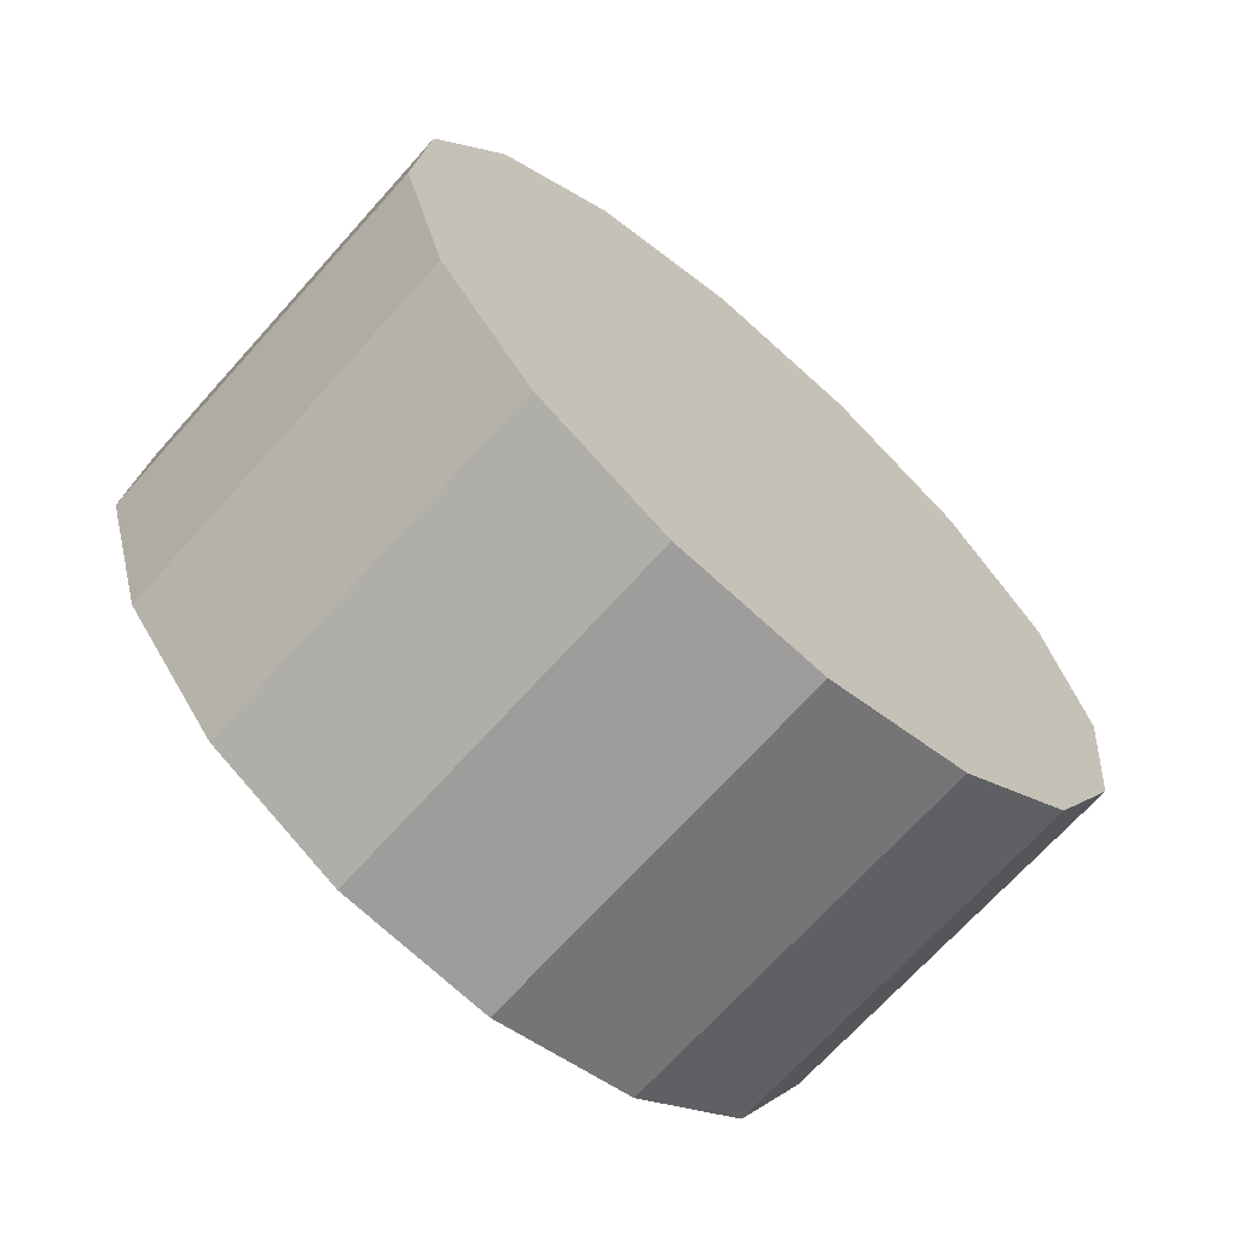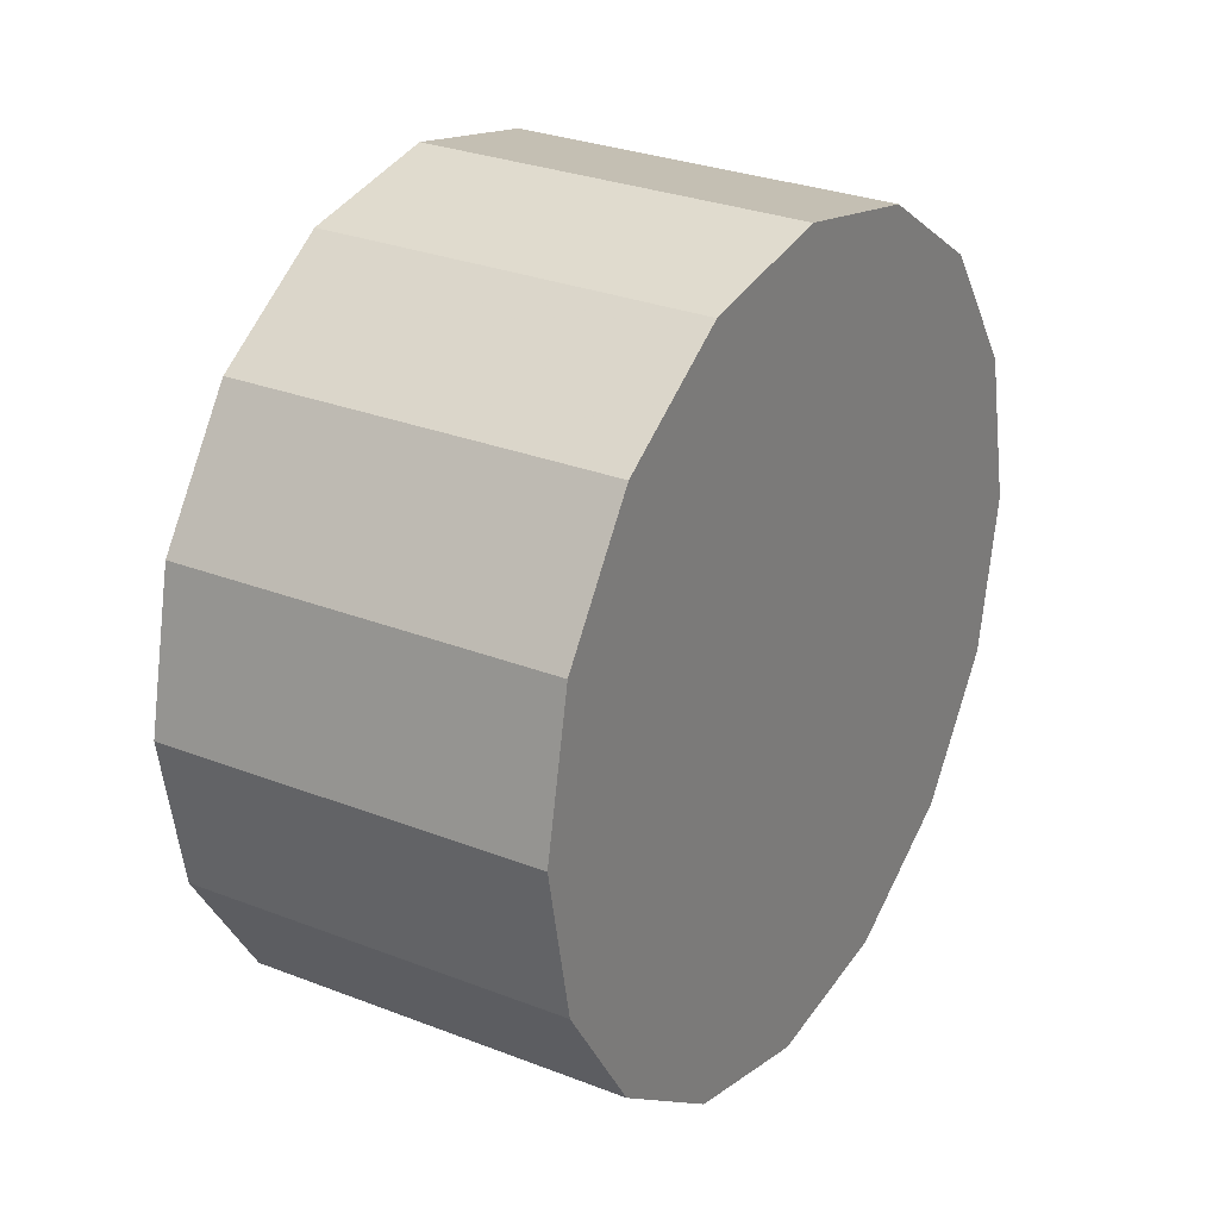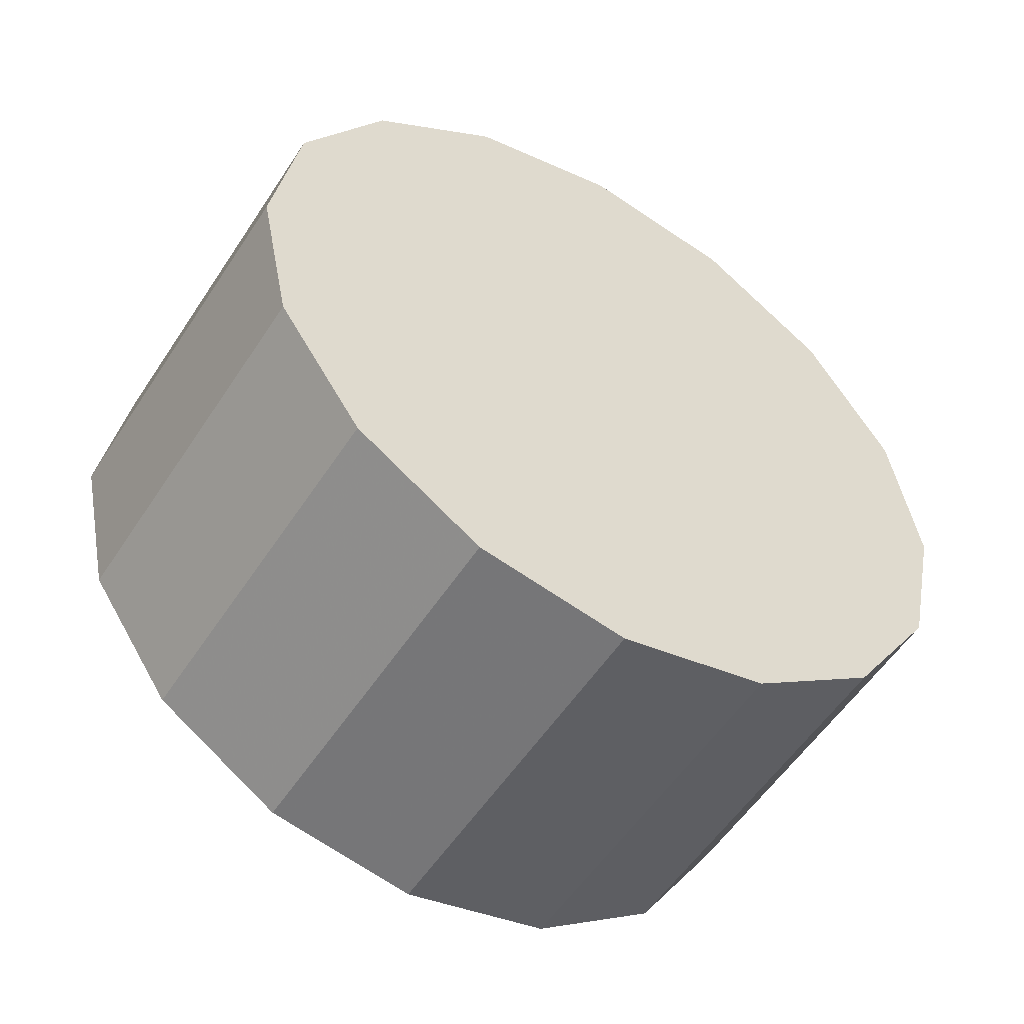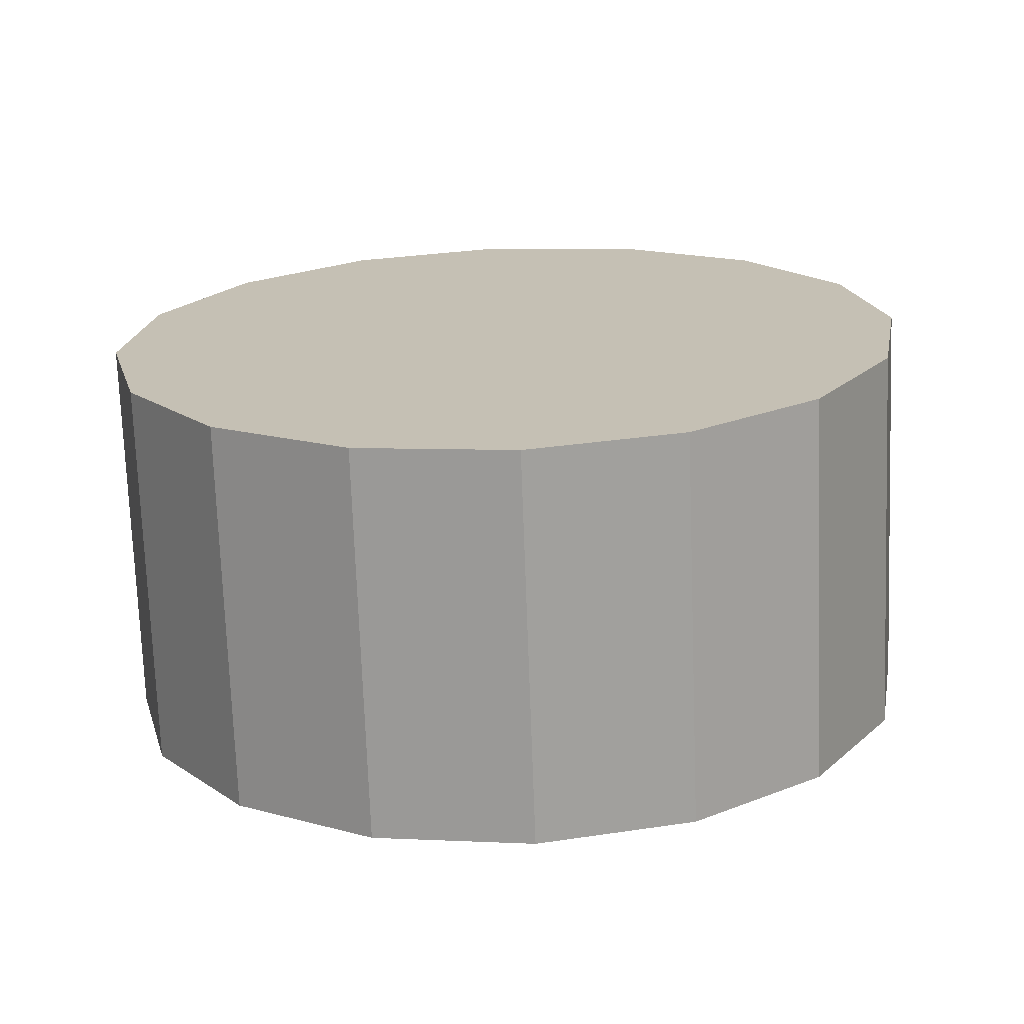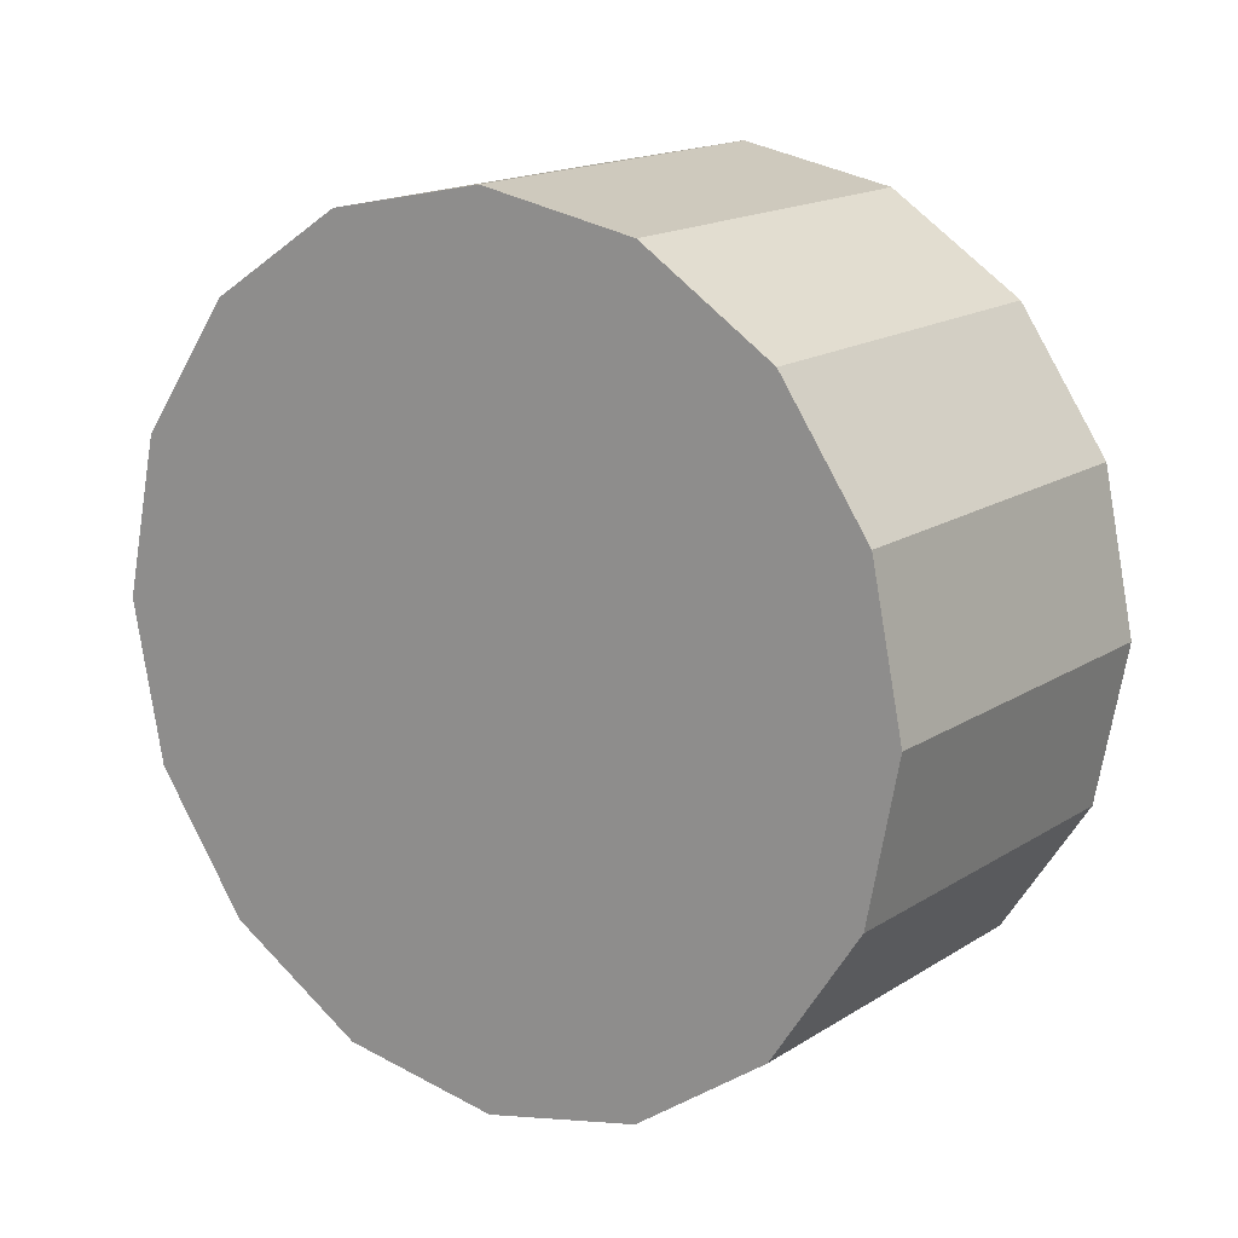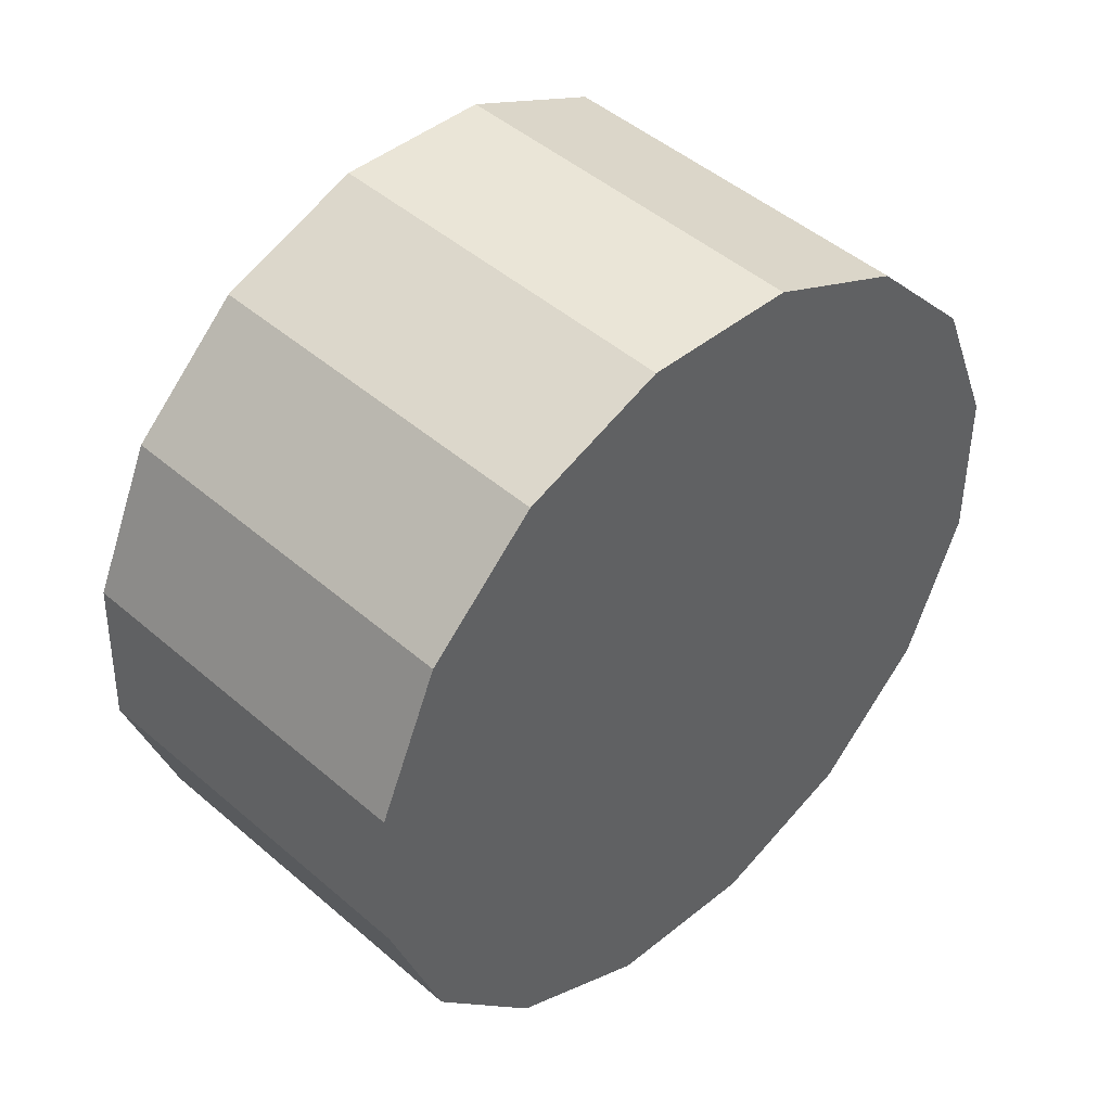
<metadata>
{"format":"obj","ext":"obj","renderer":"f3d","projection":"perspective","resolution":1024,"background":"white","views":[{"elev":42.0,"azim":159.6,"up":"+Y"},{"elev":27.0,"azim":-13.2,"up":"+Z"},{"elev":-52.5,"azim":-166.8,"up":"+Z"},{"elev":63.6,"azim":87.0,"up":"+Y"},{"elev":15.0,"azim":80.4,"up":"+Z"},{"elev":-54.3,"azim":-8.7,"up":"+Y"}]}
</metadata>
<code>
v 4.709 0.8078 -2.54
v 4.717 0.8162 -2.557
v 4.72 0.8191 -2.578
v 4.717 0.8162 -2.599
v 4.709 0.8078 -2.617
v 4.696 0.7953 -2.629
v 4.682 0.7806 -2.633
v 4.667 0.7658 -2.629
v 4.654 0.7533 -2.617
v 4.646 0.7449 -2.599
v 4.643 0.742 -2.578
v 4.646 0.7449 -2.557
v 4.654 0.7533 -2.54
v 4.667 0.7658 -2.528
v 4.682 0.7806 -2.524
v 4.696 0.7953 -2.528
v 4.682 0.7806 -2.578
v 4.682 0.7806 -2.578
v 4.682 0.7806 -2.578
v 4.682 0.7806 -2.578
v 4.682 0.7806 -2.578
v 4.682 0.7806 -2.578
v 4.682 0.7806 -2.578
v 4.682 0.7806 -2.578
v 4.682 0.7806 -2.578
v 4.682 0.7806 -2.578
v 4.682 0.7806 -2.578
v 4.682 0.7806 -2.578
v 4.682 0.7806 -2.578
v 4.682 0.7806 -2.578
v 4.682 0.7806 -2.578
v 4.682 0.7806 -2.578
v 4.672 0.8449 -2.54
v 4.68 0.8533 -2.557
v 4.683 0.8562 -2.578
v 4.68 0.8533 -2.599
v 4.672 0.8449 -2.617
v 4.659 0.8324 -2.629
v 4.645 0.8177 -2.633
v 4.63 0.8029 -2.629
v 4.617 0.7904 -2.617
v 4.609 0.782 -2.599
v 4.606 0.7791 -2.578
v 4.609 0.782 -2.557
v 4.617 0.7904 -2.54
v 4.63 0.8029 -2.528
v 4.645 0.8177 -2.524
v 4.659 0.8324 -2.528
v 4.645 0.8177 -2.578
v 4.645 0.8177 -2.578
v 4.645 0.8177 -2.578
v 4.645 0.8177 -2.578
v 4.645 0.8177 -2.578
v 4.645 0.8177 -2.578
v 4.645 0.8177 -2.578
v 4.645 0.8177 -2.578
v 4.645 0.8177 -2.578
v 4.645 0.8177 -2.578
v 4.645 0.8177 -2.578
v 4.645 0.8177 -2.578
v 4.645 0.8177 -2.578
v 4.645 0.8177 -2.578
v 4.645 0.8177 -2.578
v 4.645 0.8177 -2.578
f 33 34 49
f 49 34 50
f 34 35 50
f 50 35 51
f 35 36 51
f 51 36 52
f 36 37 52
f 52 37 53
f 37 38 53
f 53 38 54
f 38 39 54
f 54 39 55
f 39 40 55
f 55 40 56
f 40 41 56
f 56 41 57
f 41 42 57
f 57 42 58
f 42 43 58
f 58 43 59
f 43 44 59
f 59 44 60
f 44 45 60
f 60 45 61
f 45 46 61
f 61 46 62
f 46 47 62
f 62 47 63
f 47 48 63
f 63 48 64
f 48 33 64
f 64 33 49
f 2 1 17
f 2 17 18
f 3 2 18
f 3 18 19
f 4 3 19
f 4 19 20
f 5 4 20
f 5 20 21
f 6 5 21
f 6 21 22
f 7 6 22
f 7 22 23
f 8 7 23
f 8 23 24
f 9 8 24
f 9 24 25
f 10 9 25
f 10 25 26
f 11 10 26
f 11 26 27
f 12 11 27
f 12 27 28
f 13 12 28
f 13 28 29
f 14 13 29
f 14 29 30
f 15 14 30
f 15 30 31
f 16 15 31
f 16 31 32
f 1 16 32
f 1 32 17
f 49 50 17
f 17 50 18
f 50 51 18
f 18 51 19
f 51 52 19
f 19 52 20
f 52 53 20
f 20 53 21
f 53 54 21
f 21 54 22
f 54 55 22
f 22 55 23
f 55 56 23
f 23 56 24
f 56 57 24
f 24 57 25
f 57 58 25
f 25 58 26
f 58 59 26
f 26 59 27
f 59 60 27
f 27 60 28
f 60 61 28
f 28 61 29
f 61 62 29
f 29 62 30
f 62 63 30
f 30 63 31
f 63 64 31
f 31 64 32
f 64 49 32
f 32 49 17
f 1 2 33
f 33 2 34
f 2 3 34
f 34 3 35
f 3 4 35
f 35 4 36
f 4 5 36
f 36 5 37
f 5 6 37
f 37 6 38
f 6 7 38
f 38 7 39
f 7 8 39
f 39 8 40
f 8 9 40
f 40 9 41
f 9 10 41
f 41 10 42
f 10 11 42
f 42 11 43
f 11 12 43
f 43 12 44
f 12 13 44
f 44 13 45
f 13 14 45
f 45 14 46
f 14 15 46
f 46 15 47
f 15 16 47
f 47 16 48
f 16 1 48
f 48 1 33

</code>
